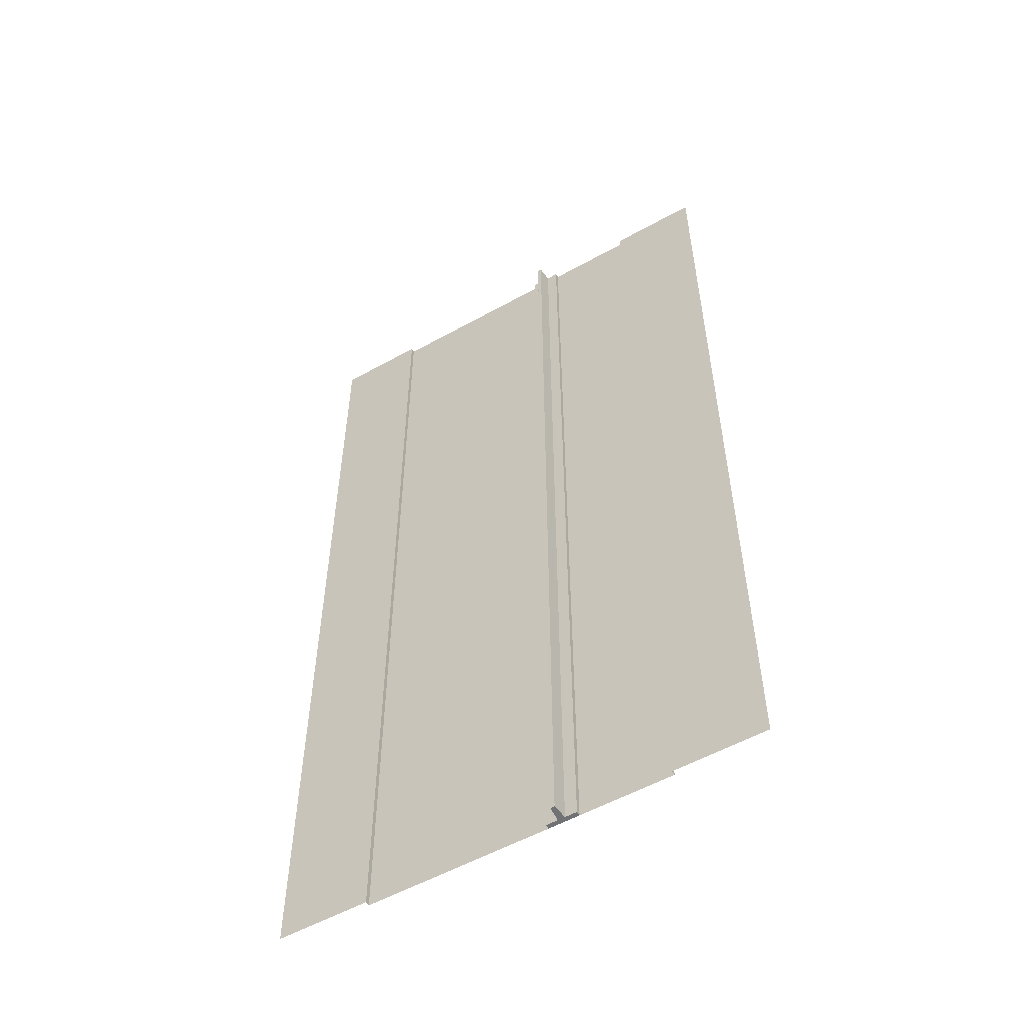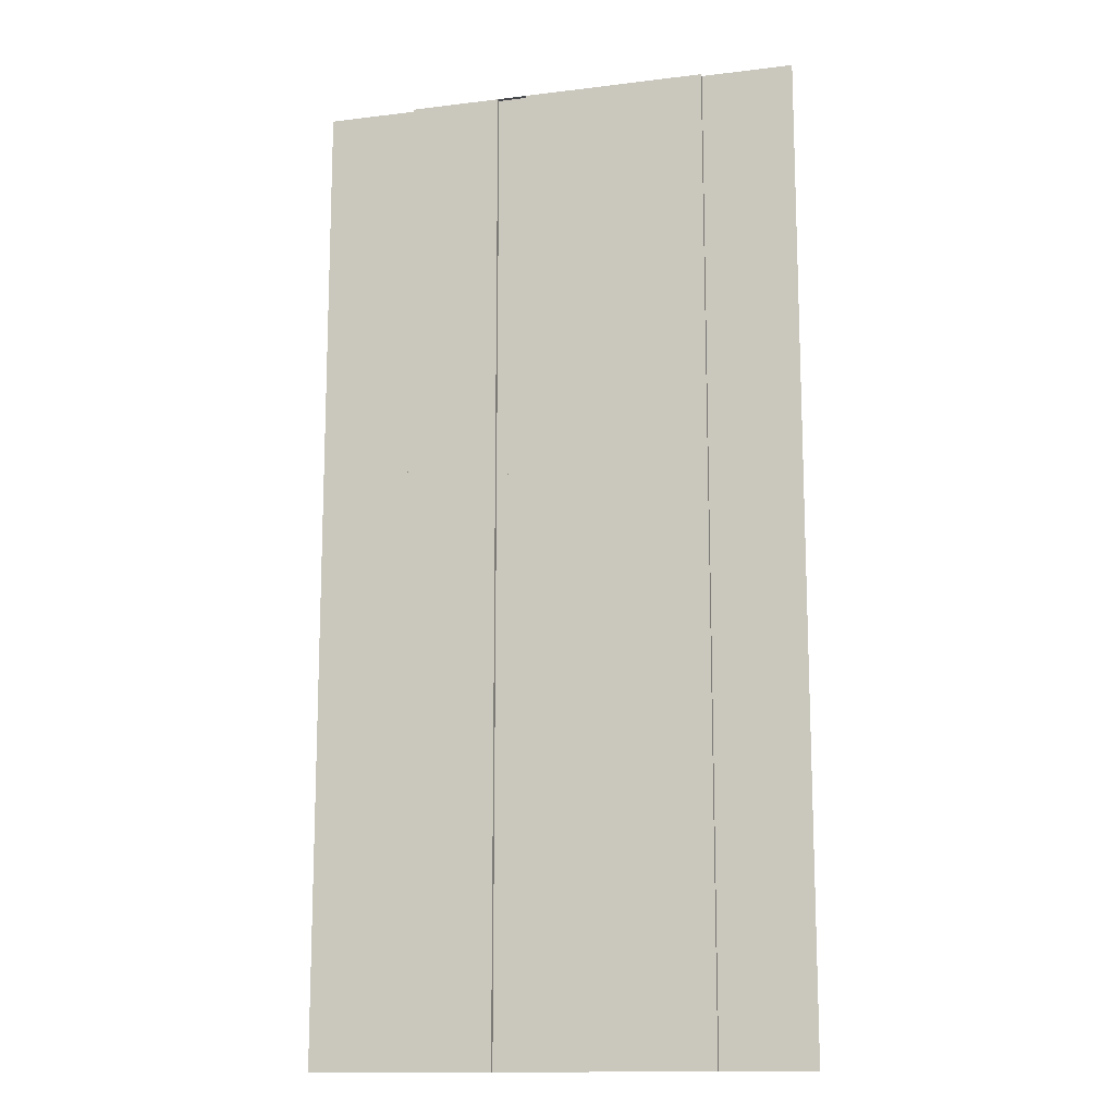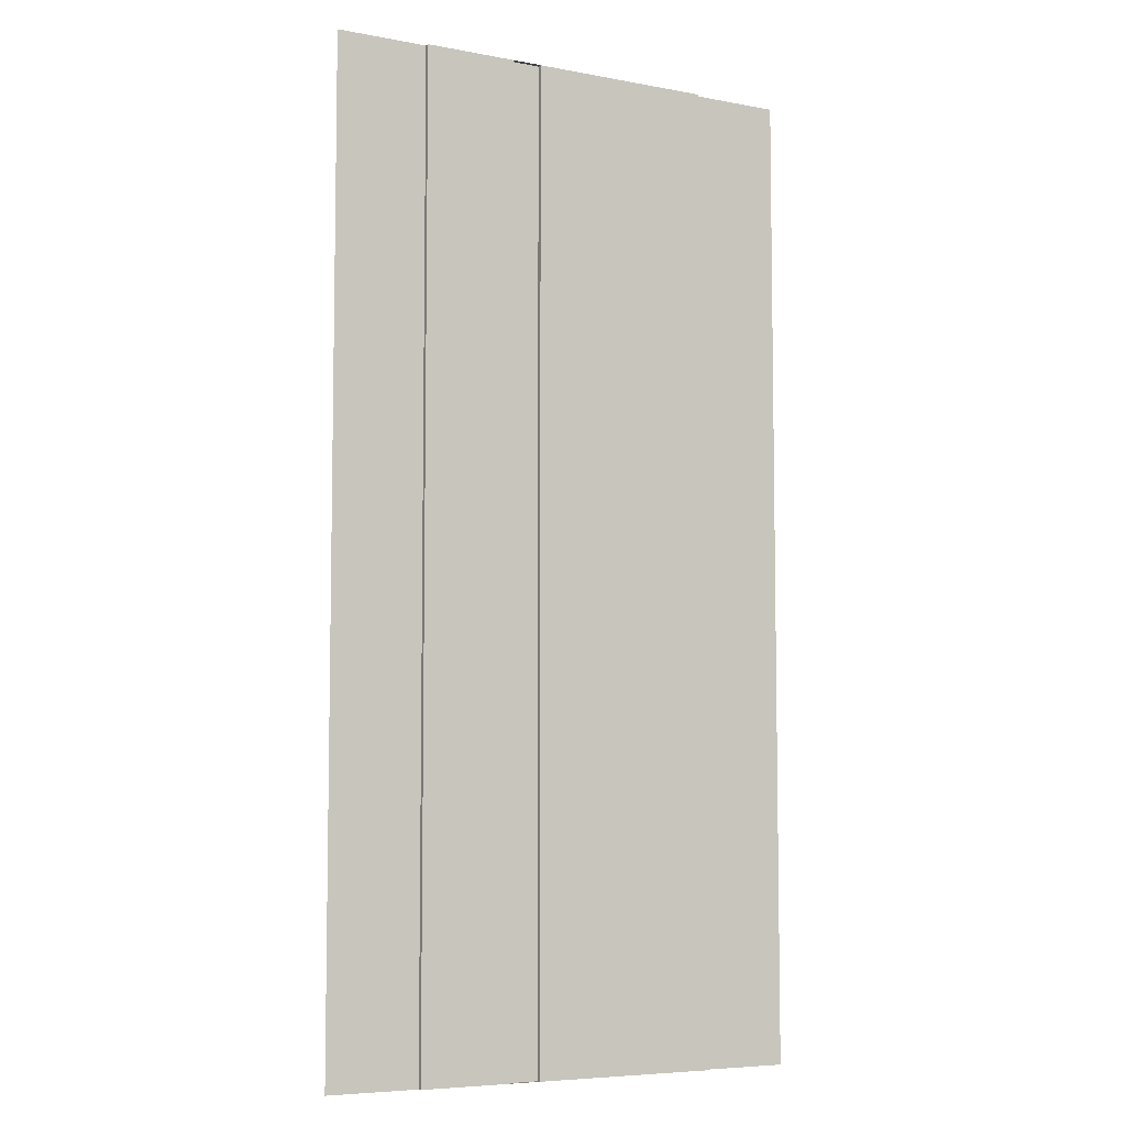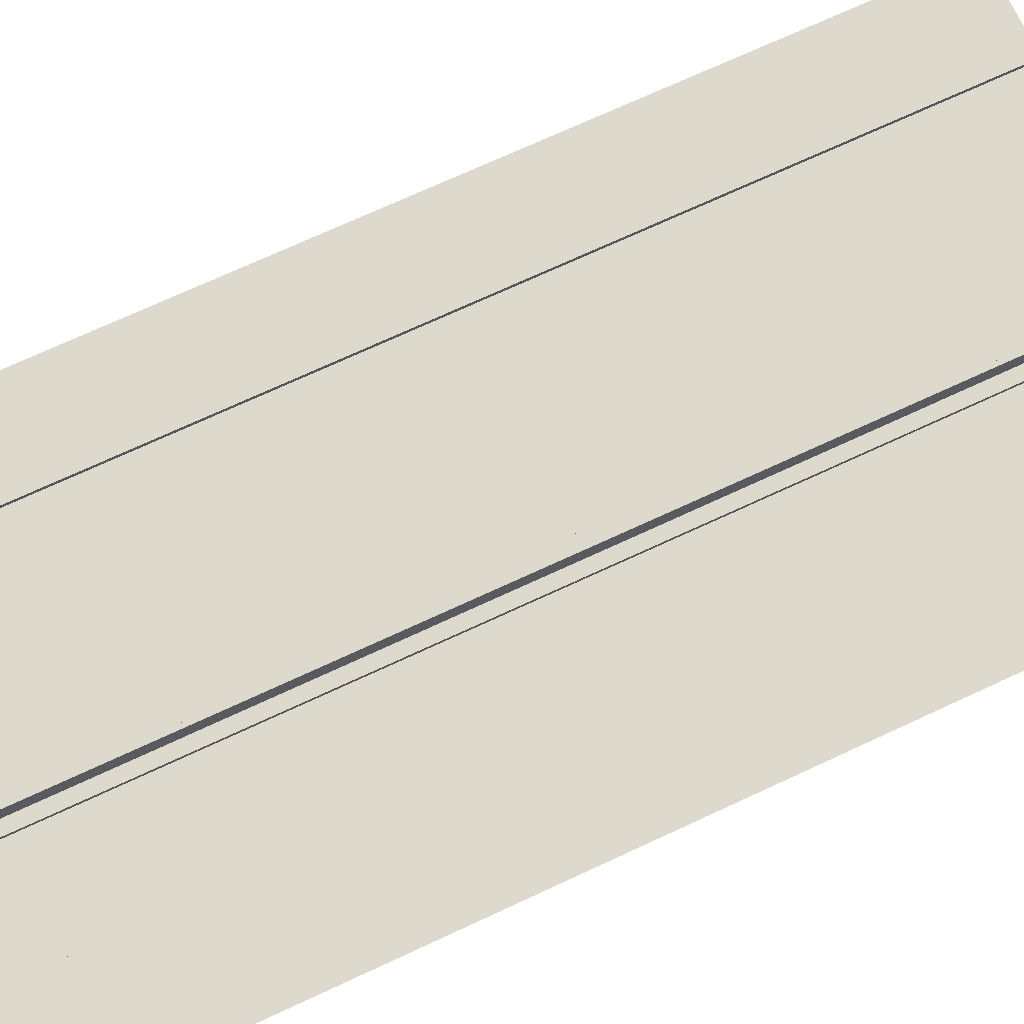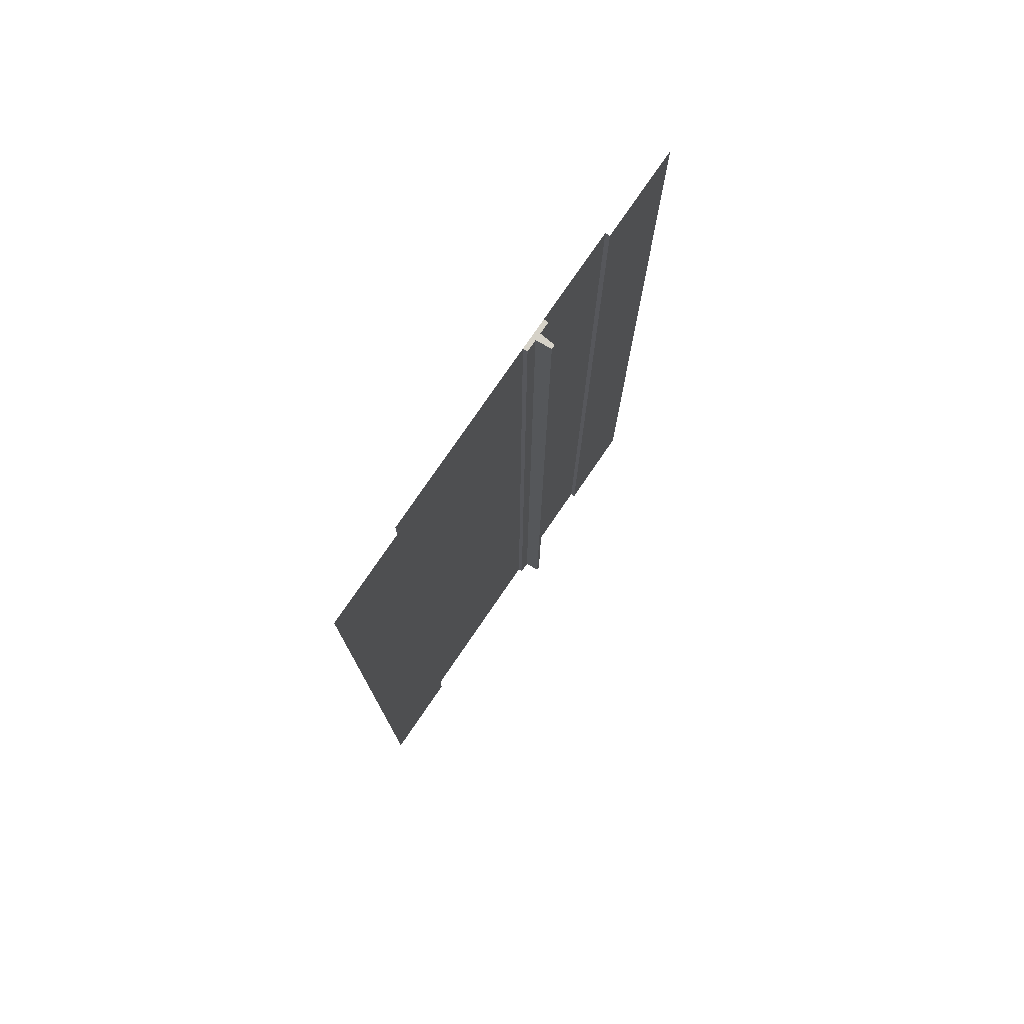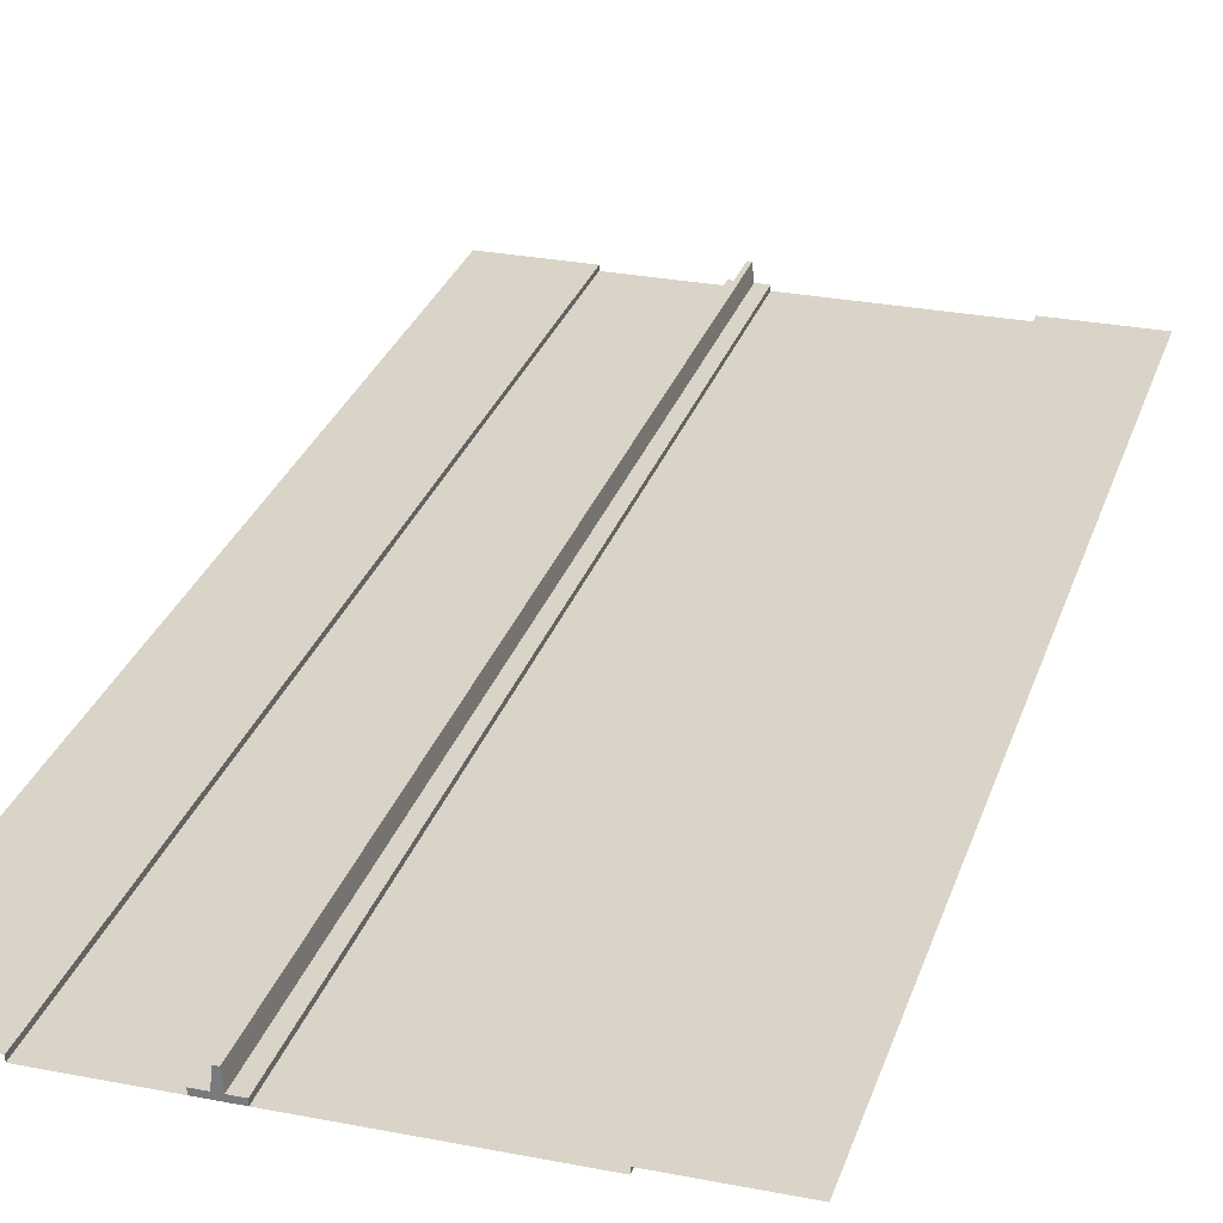
<metadata>
{"format":"obj","ext":"obj","renderer":"f3d","projection":"perspective","resolution":1024,"background":"white","views":[{"elev":-55.4,"azim":-149.6,"up":"+Z"},{"elev":-13.7,"azim":15.5,"up":"+Z"},{"elev":-6.4,"azim":-29.1,"up":"+Z"},{"elev":71.9,"azim":-114.9,"up":"+Y"},{"elev":77.6,"azim":124.4,"up":"+Z"},{"elev":28.5,"azim":16.4,"up":"+Y"}]}
</metadata>
<code>
v  -16 0 -0
v  -10 0 -0
v  -10 0 -5.333
v  -16 0 -5.333
v  -4 0 -0
v  -2 0 -0
v  -2 0 -5.333
v  -4 0 -5.333
v  -2 -0.3 -0
v  10 -0.3 -0
v  10 -0.3 -5.333
v  -2 -0.3 -5.333
v  10 0 -0
v  16 0 -0
v  16 0 -5.333
v  10 0 -5.333
v  -10 -0.3 -0
v  -10 -0.3 -5.333
v  -4 -0.3 -0
v  -4 -0.3 5.333
v  -4 0 5.333
v  10 -0.3 5.333
v  10 0 5.333
v  -2 0 32
v  -4 0 32
v  -4 -0.3 32
v  -2 -0.3 32
v  -4 0 -32
v  -2 0 -32
v  -2 -0.3 -32
v  -4 -0.3 -32
v  -10 -0.3 5.333
v  -16 0 32
v  -10 0 32
v  -10 0 26.67
v  -16 0 26.67
v  -10 0 21.33
v  -16 0 21.33
v  -10 0 16
v  -16 0 16
v  -10 0 10.67
v  -16 0 10.67
v  -10 0 5.333
v  -16 0 5.333
v  -10 0 -32
v  -16 0 -32
v  -16 0 -26.67
v  -10 0 -26.67
v  -16 0 -21.33
v  -10 0 -21.33
v  -16 0 -16
v  -10 0 -16
v  -16 0 -10.67
v  -10 0 -10.67
v  -2 0 26.67
v  -4 0 26.67
v  -2 0 21.33
v  -4 0 21.33
v  -2 0 16
v  -4 0 16
v  -2 0 10.67
v  -4 0 10.67
v  -2 0 5.333
v  -4 0 -26.67
v  -2 0 -26.67
v  -4 0 -21.33
v  -2 0 -21.33
v  -4 0 -16
v  -2 0 -16
v  -4 0 -10.67
v  -2 0 -10.67
v  10 -0.3 32
v  10 -0.3 26.67
v  -2 -0.3 26.67
v  10 -0.3 21.33
v  -2 -0.3 21.33
v  10 -0.3 16
v  -2 -0.3 16
v  10 -0.3 10.67
v  -2 -0.3 10.67
v  -2 -0.3 5.333
v  10 -0.3 -32
v  -2 -0.3 -26.67
v  10 -0.3 -26.67
v  -2 -0.3 -21.33
v  10 -0.3 -21.33
v  -2 -0.3 -16
v  10 -0.3 -16
v  -2 -0.3 -10.67
v  10 -0.3 -10.67
v  10 0 32
v  16 0 32
v  16 0 26.67
v  10 0 26.67
v  16 0 21.33
v  10 0 21.33
v  16 0 16
v  10 0 16
v  16 0 10.67
v  10 0 10.67
v  16 0 5.333
v  16 0 -32
v  10 0 -32
v  10 0 -26.67
v  16 0 -26.67
v  10 0 -21.33
v  16 0 -21.33
v  10 0 -16
v  16 0 -16
v  10 0 -10.67
v  16 0 -10.67
v  -10 -0.3 32
v  -10 -0.3 26.67
v  -10 -0.3 21.33
v  -10 -0.3 16
v  -10 -0.3 10.67
v  -10 -0.3 -32
v  -10 -0.3 -26.67
v  -10 -0.3 -21.33
v  -10 -0.3 -16
v  -10 -0.3 -10.67
v  -4 -0.3 -26.67
v  -4 -0.3 -21.33
v  -4 -0.3 -16
v  -4 -0.3 -10.67
v  -4 -0.3 -5.333
v  -4 -0.3 26.67
v  -4 -0.3 21.33
v  -4 -0.3 16
v  -4 -0.3 10.67
v  -2.867 1 -0
v  -3.133 1 -0
v  -3.133 1 5.333
v  -2.867 1 5.333
v  -2.767 0 -0
v  -2.767 0 5.333
v  -3.233 0 -0
v  -3.133 1 -5.333
v  -3.233 0 -5.333
v  -3.133 1 32
v  -3.233 0 32
v  -2.767 0 32
v  -2.867 1 32
v  -2.867 1 -32
v  -3.133 1 -32
v  -3.133 1 -26.67
v  -2.867 1 -26.67
v  -3.133 1 -21.33
v  -2.867 1 -21.33
v  -3.133 1 -16
v  -2.867 1 -16
v  -3.133 1 -10.67
v  -2.867 1 -10.67
v  -2.867 1 -5.333
v  -2.867 1 26.67
v  -3.133 1 26.67
v  -2.867 1 21.33
v  -3.133 1 21.33
v  -2.867 1 16
v  -3.133 1 16
v  -2.867 1 10.67
v  -3.133 1 10.67
v  -2.767 0 -32
v  -2.767 0 -26.67
v  -2.767 0 -21.33
v  -2.767 0 -16
v  -2.767 0 -10.67
v  -2.767 0 -5.333
v  -2.767 0 26.67
v  -2.767 0 21.33
v  -2.767 0 16
v  -2.767 0 10.67
v  -3.233 0 26.67
v  -3.233 0 21.33
v  -3.233 0 16
v  -3.233 0 10.67
v  -3.233 0 5.333
v  -3.233 0 -32
v  -3.233 0 -26.67
v  -3.233 0 -21.33
v  -3.233 0 -16
v  -3.233 0 -10.67
g Slope
f 1 2 3
f 3 4 1
f 5 6 7
f 7 8 5
f 9 10 11
f 11 12 9
f 13 14 15
f 15 16 13
f 2 17 18
f 18 3 2
f 5 19 20
f 20 21 5
f 6 9 12
f 12 7 6
f 13 10 22
f 22 23 13
f 24 25 26
f 26 27 24
f 28 29 30
f 30 31 28
f 19 17 32
f 32 20 19
f 33 34 35
f 35 36 33
f 36 35 37
f 37 38 36
f 38 37 39
f 39 40 38
f 40 39 41
f 41 42 40
f 42 41 43
f 43 44 42
f 44 43 2
f 2 1 44
f 45 46 47
f 47 48 45
f 48 47 49
f 49 50 48
f 50 49 51
f 51 52 50
f 52 51 53
f 53 54 52
f 54 53 4
f 4 3 54
f 25 24 55
f 55 56 25
f 56 55 57
f 57 58 56
f 58 57 59
f 59 60 58
f 60 59 61
f 61 62 60
f 62 61 63
f 63 21 62
f 21 63 6
f 6 5 21
f 29 28 64
f 64 65 29
f 65 64 66
f 66 67 65
f 67 66 68
f 68 69 67
f 69 68 70
f 70 71 69
f 71 70 8
f 8 7 71
f 27 72 73
f 73 74 27
f 74 73 75
f 75 76 74
f 76 75 77
f 77 78 76
f 78 77 79
f 79 80 78
f 80 79 22
f 22 81 80
f 81 22 10
f 10 9 81
f 82 30 83
f 83 84 82
f 84 83 85
f 85 86 84
f 86 85 87
f 87 88 86
f 88 87 89
f 89 90 88
f 90 89 12
f 12 11 90
f 91 92 93
f 93 94 91
f 94 93 95
f 95 96 94
f 96 95 97
f 97 98 96
f 98 97 99
f 99 100 98
f 100 99 101
f 101 23 100
f 23 101 14
f 14 13 23
f 102 103 104
f 104 105 102
f 105 104 106
f 106 107 105
f 107 106 108
f 108 109 107
f 109 108 110
f 110 111 109
f 111 110 16
f 16 15 111
f 34 112 113
f 113 35 34
f 35 113 114
f 114 37 35
f 37 114 115
f 115 39 37
f 39 115 116
f 116 41 39
f 41 116 32
f 32 43 41
f 43 32 17
f 17 2 43
f 117 45 48
f 48 118 117
f 118 48 50
f 50 119 118
f 119 50 52
f 52 120 119
f 120 52 54
f 54 121 120
f 121 54 3
f 3 18 121
f 28 31 122
f 122 64 28
f 64 122 123
f 123 66 64
f 66 123 124
f 124 68 66
f 68 124 125
f 125 70 68
f 70 125 126
f 126 8 70
f 8 126 19
f 19 5 8
f 26 25 56
f 56 127 26
f 127 56 58
f 58 128 127
f 128 58 60
f 60 129 128
f 129 60 62
f 62 130 129
f 130 62 21
f 21 20 130
f 24 27 74
f 74 55 24
f 55 74 76
f 76 57 55
f 57 76 78
f 78 59 57
f 59 78 80
f 80 61 59
f 61 80 81
f 81 63 61
f 63 81 9
f 9 6 63
f 30 29 65
f 65 83 30
f 83 65 67
f 67 85 83
f 85 67 69
f 69 87 85
f 87 69 71
f 71 89 87
f 89 71 7
f 7 12 89
f 103 82 84
f 84 104 103
f 104 84 86
f 86 106 104
f 106 86 88
f 88 108 106
f 108 88 90
f 90 110 108
f 110 90 11
f 11 16 110
f 16 11 10
f 10 13 16
f 72 91 94
f 94 73 72
f 73 94 96
f 96 75 73
f 75 96 98
f 98 77 75
f 77 98 100
f 100 79 77
f 79 100 23
f 23 22 79
f 31 117 118
f 118 122 31
f 122 118 119
f 119 123 122
f 123 119 120
f 120 124 123
f 124 120 121
f 121 125 124
f 125 121 18
f 18 126 125
f 126 18 17
f 17 19 126
f 112 26 127
f 127 113 112
f 113 127 128
f 128 114 113
f 114 128 129
f 129 115 114
f 115 129 130
f 130 116 115
f 116 130 20
f 20 32 116
f 131 132 133
f 133 134 131
f 135 131 134
f 134 136 135
f 137 132 138
f 138 139 137
f 140 141 142
f 142 143 140
f 144 145 146
f 146 147 144
f 147 146 148
f 148 149 147
f 149 148 150
f 150 151 149
f 151 150 152
f 152 153 151
f 153 152 138
f 138 154 153
f 154 138 132
f 132 131 154
f 140 143 155
f 155 156 140
f 156 155 157
f 157 158 156
f 158 157 159
f 159 160 158
f 160 159 161
f 161 162 160
f 162 161 134
f 134 133 162
f 163 144 147
f 147 164 163
f 164 147 149
f 149 165 164
f 165 149 151
f 151 166 165
f 166 151 153
f 153 167 166
f 167 153 154
f 154 168 167
f 168 154 131
f 131 135 168
f 143 142 169
f 169 155 143
f 155 169 170
f 170 157 155
f 157 170 171
f 171 159 157
f 159 171 172
f 172 161 159
f 161 172 136
f 136 134 161
f 141 140 156
f 156 173 141
f 173 156 158
f 158 174 173
f 174 158 160
f 160 175 174
f 175 160 162
f 162 176 175
f 176 162 133
f 133 177 176
f 177 133 132
f 132 137 177
f 145 178 179
f 179 146 145
f 146 179 180
f 180 148 146
f 148 180 181
f 181 150 148
f 150 181 182
f 182 152 150
f 152 182 139
f 139 138 152
f 145 144 163
f 163 178 145

</code>
